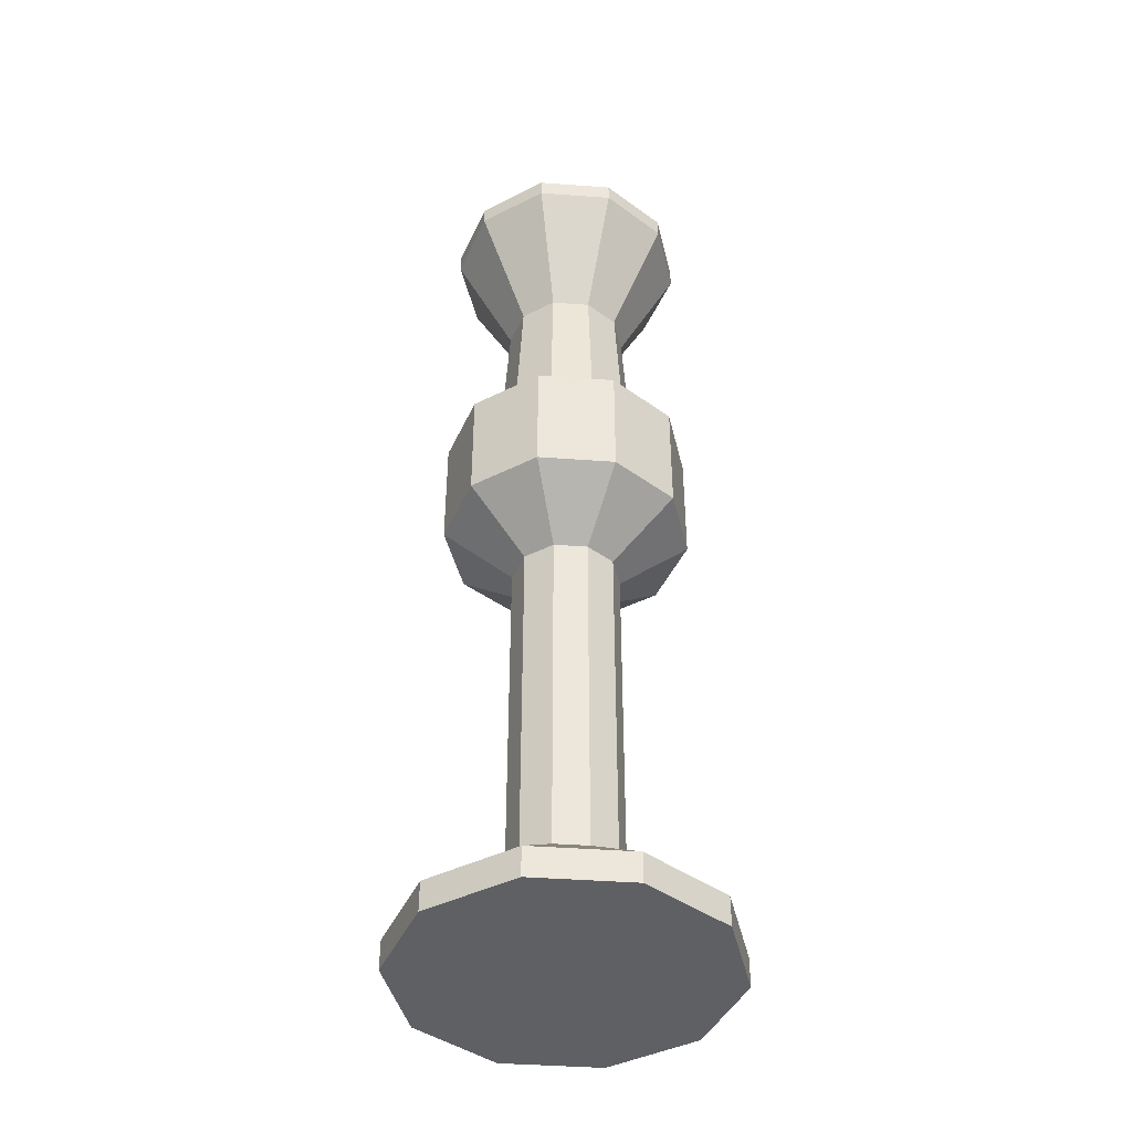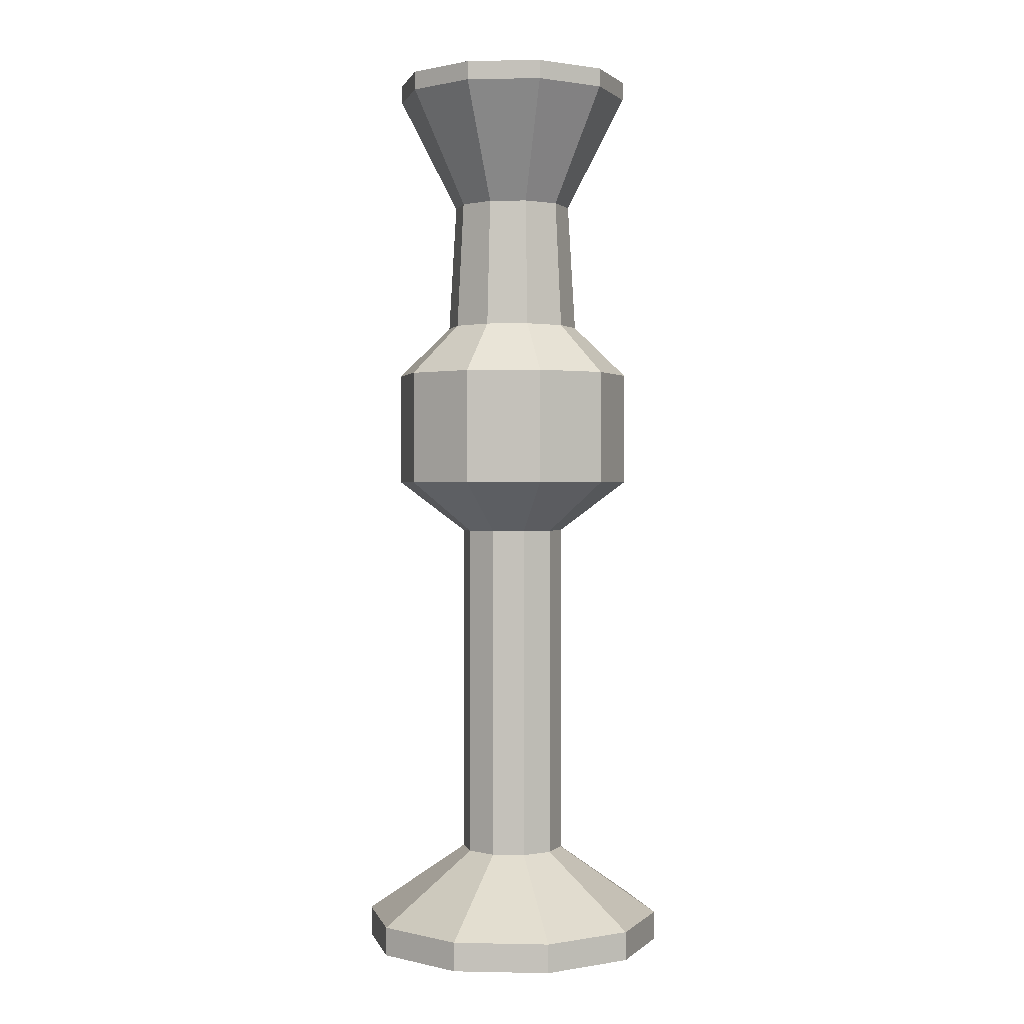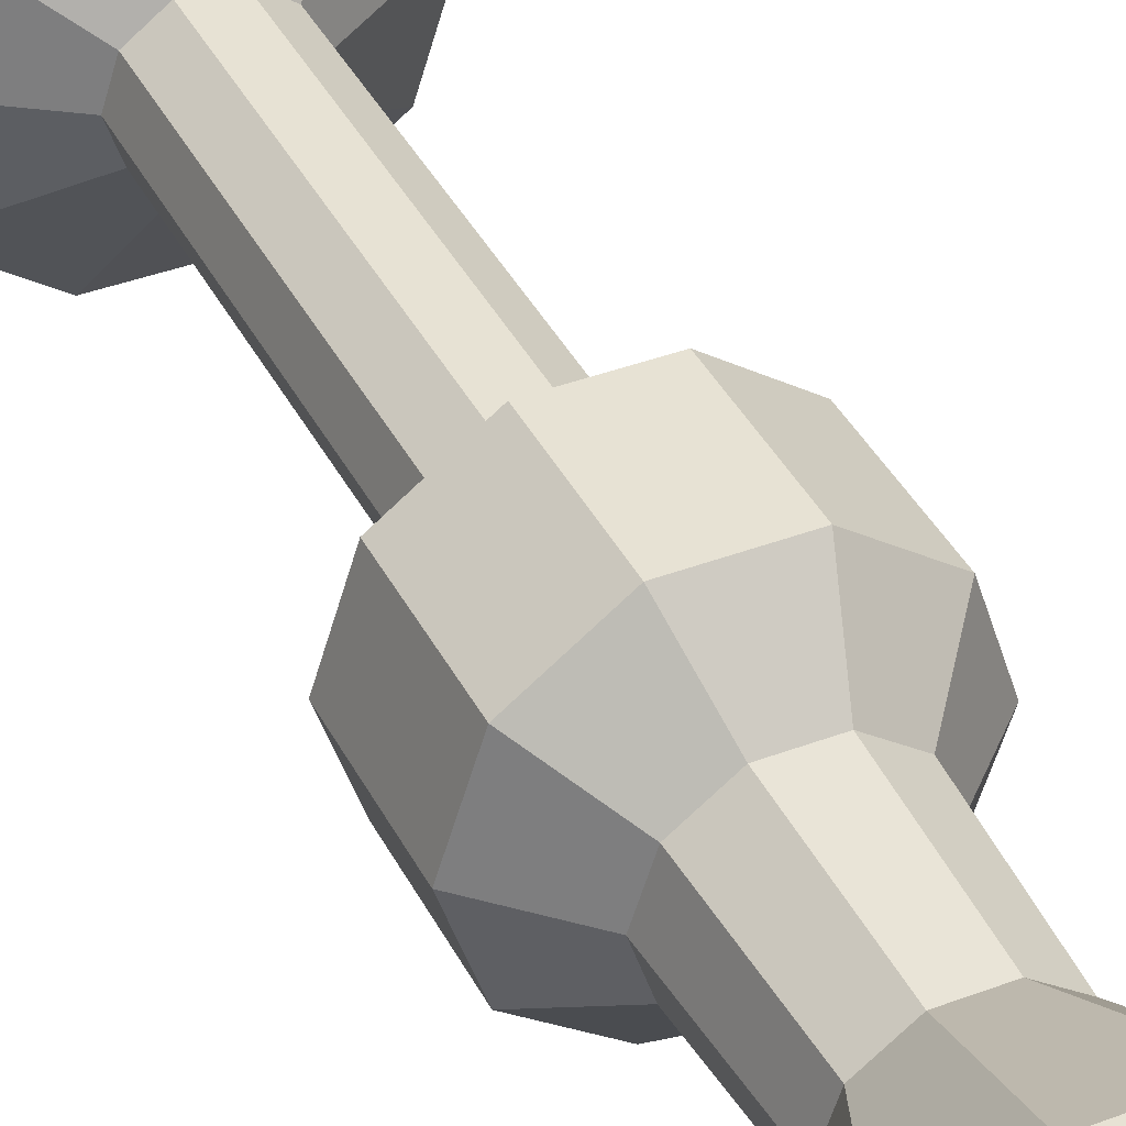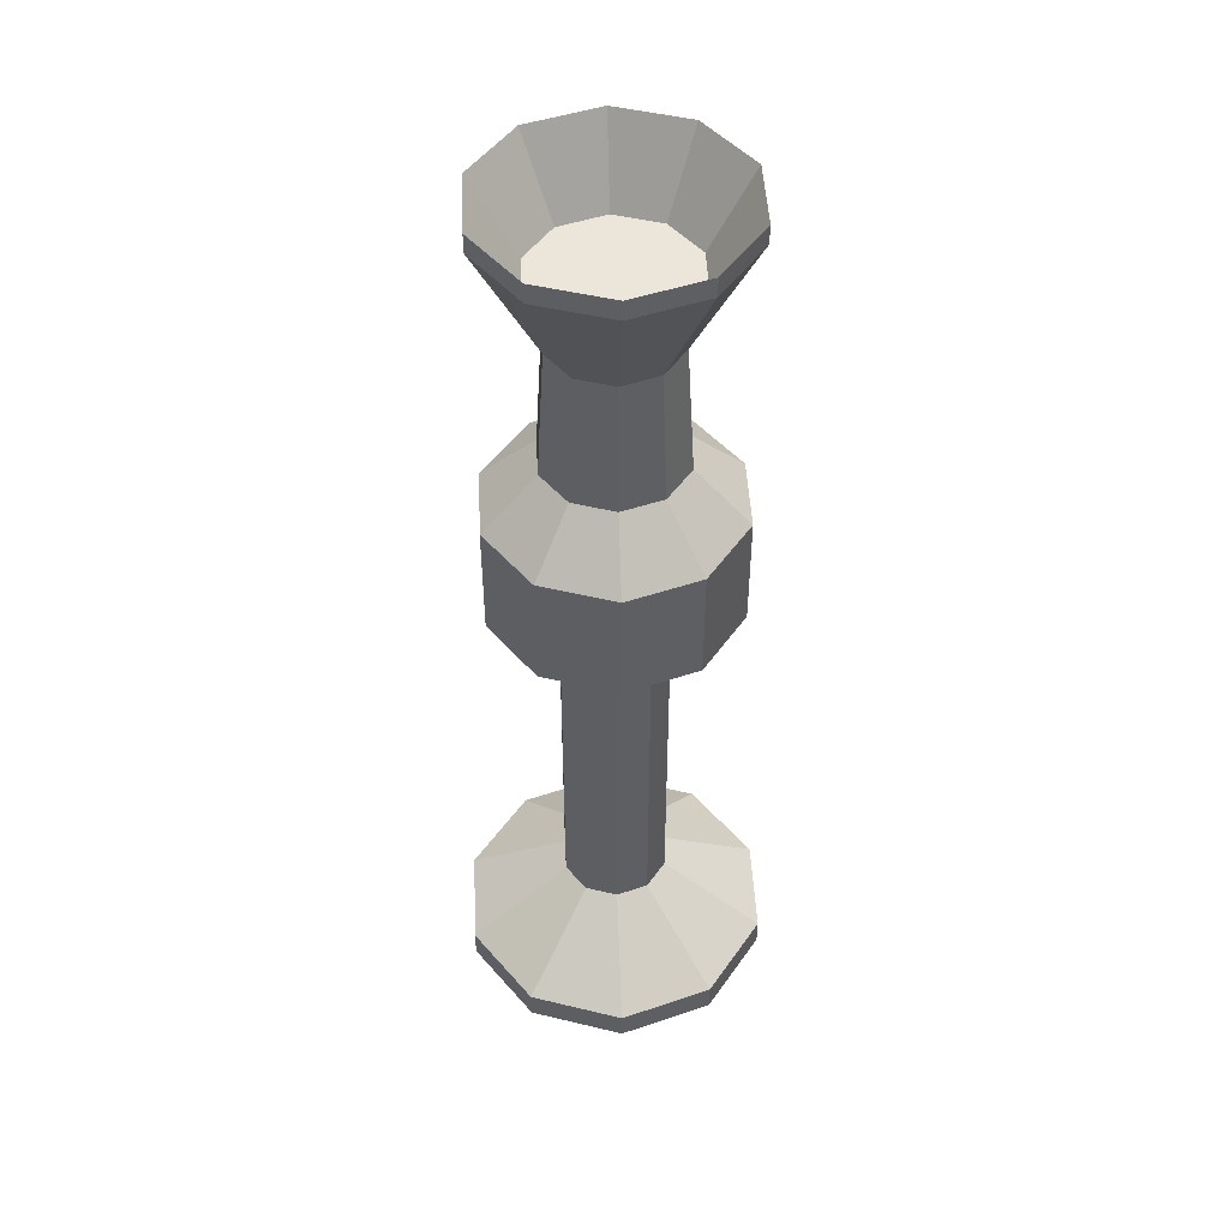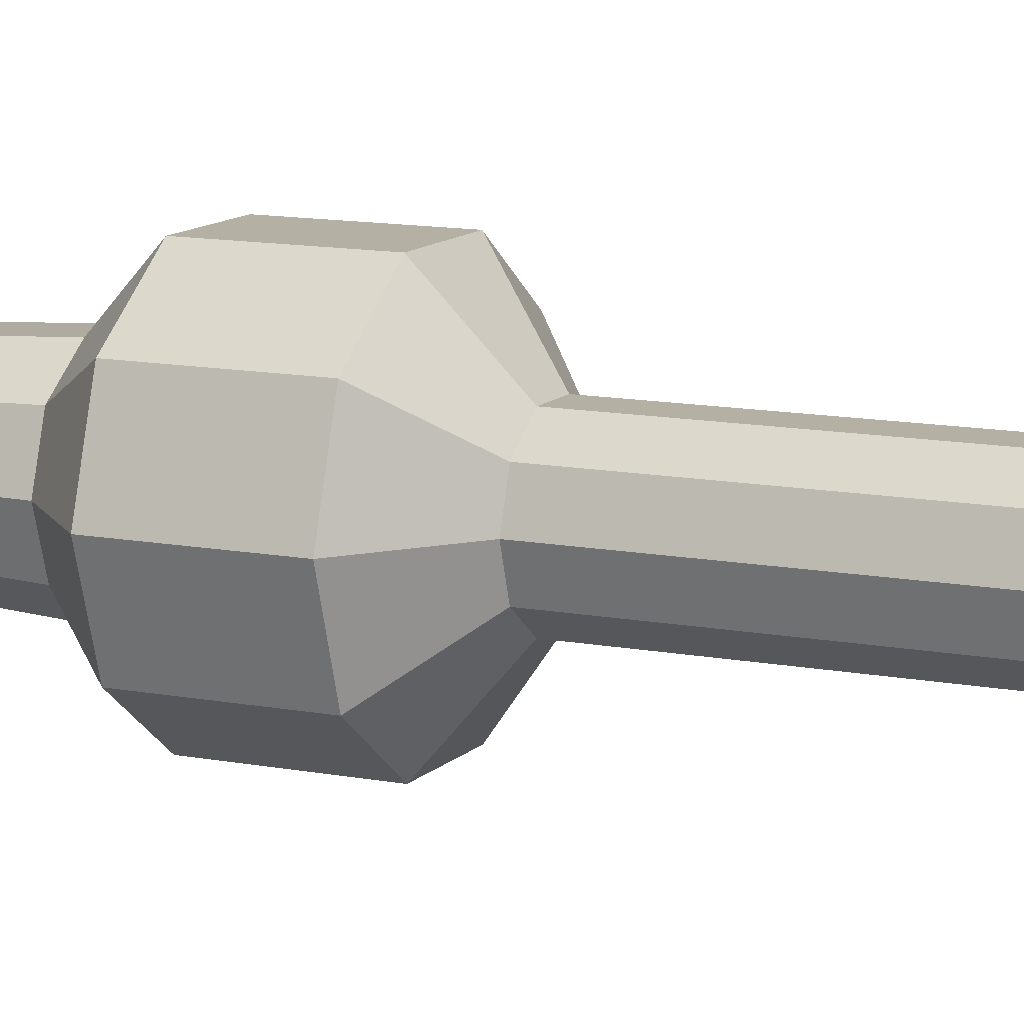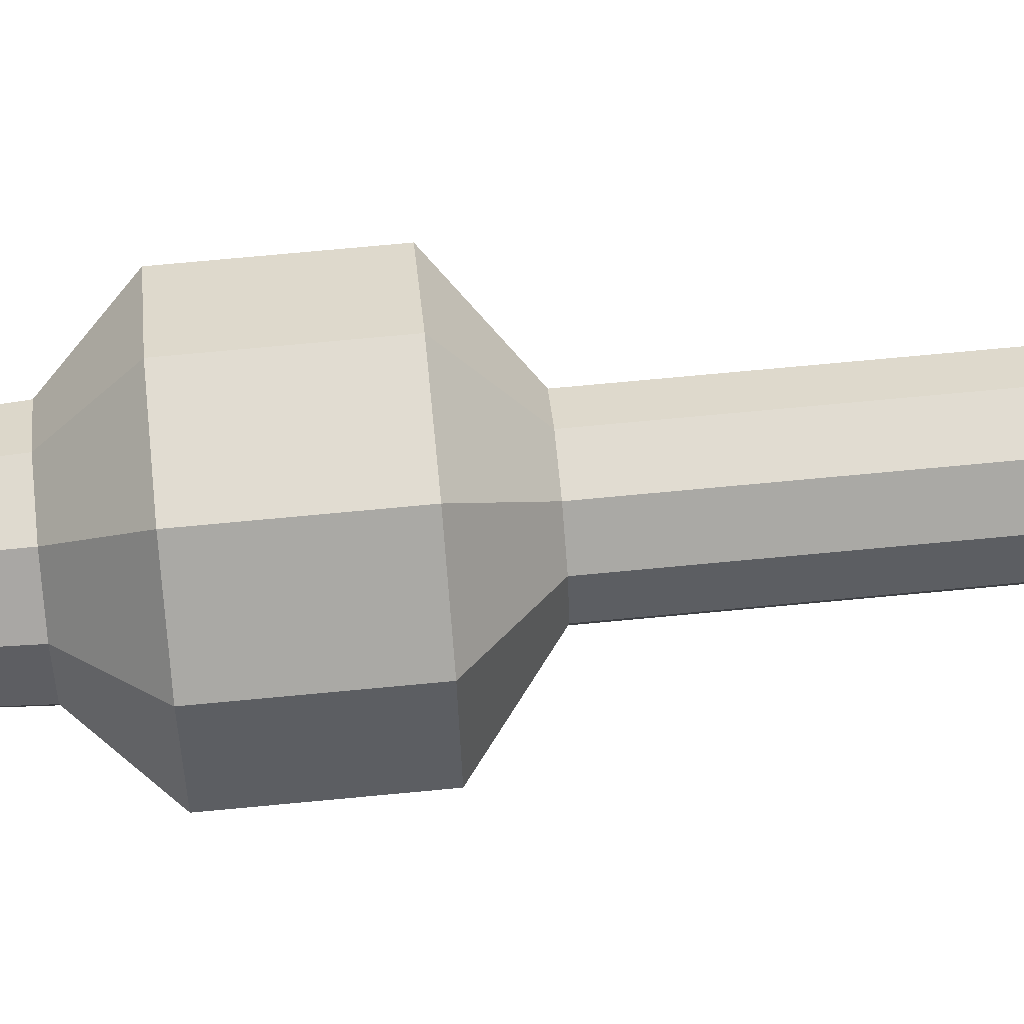
<metadata>
{"format":"obj","ext":"obj","renderer":"f3d","projection":"perspective","resolution":1024,"background":"white","views":[{"elev":-42.4,"azim":-41.0,"up":"+Y"},{"elev":1.0,"azim":112.3,"up":"+Y"},{"elev":39.7,"azim":154.9,"up":"+Z"},{"elev":47.7,"azim":87.2,"up":"+Y"},{"elev":11.6,"azim":-64.5,"up":"+Z"},{"elev":69.1,"azim":-95.5,"up":"+Z"}]}
</metadata>
<code>
o ITMI_SILVERCANDLEHOLDER
v 1e-05 -0.2118 -1e-05
v 0.07081 -0.2118 -1e-05
v 0.05729 -0.2118 -0.04163
v 0.02189 -0.2118 -0.06735
v -0.02187 -0.2118 -0.06735
v -0.05727 -0.2118 -0.04163
v -0.07079 -0.2118 -1e-05
v -0.05727 -0.2118 0.04161
v -0.02187 -0.2118 0.06732
v 0.02189 -0.2118 0.06732
v 0.05729 -0.2118 0.04161
v 0.07081 -0.1985 -1e-05
v 0.05729 -0.1985 -0.04163
v 0.02189 -0.1985 -0.06735
v -0.02187 -0.1985 -0.06735
v -0.05727 -0.1985 -0.04163
v -0.07079 -0.1985 -1e-05
v -0.05727 -0.1985 0.04161
v -0.02187 -0.1985 0.06732
v 0.02189 -0.1985 0.06732
v 0.05729 -0.1985 0.04161
v 0.02425 -0.1665 -1e-05
v 0.01962 -0.1665 -0.01426
v 0.007501 -0.1665 -0.02307
v -0.007481 -0.1665 -0.02307
v -0.0196 -0.1665 -0.01426
v -0.02423 -0.1665 -1e-05
v -0.0196 -0.1665 0.01424
v -0.007481 -0.1665 0.02305
v 0.007501 -0.1665 0.02305
v 0.01962 -0.1665 0.01424
v 0.02425 -0.008893 -1e-05
v 0.01962 -0.008893 -0.01426
v 0.007501 -0.008893 -0.02307
v -0.007481 -0.008893 -0.02307
v -0.0196 -0.008893 -0.01426
v -0.02423 -0.008893 -1e-05
v -0.0196 -0.008893 0.01424
v -0.007481 -0.008893 0.02305
v 0.007501 -0.008893 0.02305
v 0.01962 -0.008893 0.01424
v 0.05561 0.01479 -1e-05
v 0.04499 0.01479 -0.03269
v 0.01719 0.01479 -0.05289
v -0.01717 0.01479 -0.05289
v -0.04497 0.01479 -0.03269
v -0.05559 0.01479 -1e-05
v -0.04497 0.01479 0.03267
v -0.01717 0.01479 0.05287
v 0.01719 0.01479 0.05287
v 0.04499 0.01479 0.03267
v 0.05561 0.06748 -1e-05
v 0.04499 0.06748 -0.03269
v 0.01719 0.06748 -0.05289
v -0.01717 0.06748 -0.05289
v -0.04497 0.06748 -0.03269
v -0.05559 0.06748 -1e-05
v -0.04497 0.06748 0.03267
v -0.01717 0.06748 0.05287
v 0.01719 0.06748 0.05287
v 0.04499 0.06748 0.03267
v 0.03126 0.09116 -1e-05
v 0.02529 0.09116 -0.01838
v 0.009667 0.09116 -0.02973
v -0.009647 0.09116 -0.02973
v -0.02527 0.09116 -0.01838
v -0.03124 0.09116 -1e-05
v -0.02527 0.09116 0.01836
v -0.009647 0.09116 0.02971
v 0.009667 0.09116 0.02971
v 0.02529 0.09116 0.01836
v 1e-05 0.1787 -1e-05
v 0.02779 0.1505 -1e-05
v 0.02248 0.1505 -0.01634
v 0.008593 0.1505 -0.02643
v -0.008573 0.1505 -0.02643
v -0.02246 0.1505 -0.01634
v -0.02777 0.1505 -1e-05
v -0.02246 0.1505 0.01632
v -0.008573 0.1505 0.02641
v 0.008593 0.1505 0.02641
v 0.02248 0.1505 0.01632
v 0.05473 0.2033 -1e-05
v 0.04428 0.2033 -0.03218
v 0.01692 0.2033 -0.05205
v -0.0169 0.2033 -0.05205
v -0.04426 0.2033 -0.03218
v -0.05471 0.2033 -1e-05
v -0.04426 0.2033 0.03216
v -0.0169 0.2033 0.05203
v 0.01692 0.2033 0.05203
v 0.04428 0.2033 0.03216
v 0.05473 0.2118 -1e-05
v 0.04428 0.2118 -0.03218
v 0.01692 0.2118 -0.05205
v -0.0169 0.2118 -0.05205
v -0.04426 0.2118 -0.03218
v -0.05471 0.2118 -1e-05
v -0.04426 0.2118 0.03216
v -0.0169 0.2118 0.05203
v 0.01692 0.2118 0.05203
v 0.04428 0.2118 0.03216
v 0.03475 0.1787 -1e-05
v 0.02812 0.1787 -0.02043
v 0.01075 0.1787 -0.03305
v -0.01073 0.1787 -0.03305
v -0.0281 0.1787 -0.02043
v -0.03473 0.1787 -1e-05
v -0.0281 0.1787 0.02041
v -0.01073 0.1787 0.03303
v 0.01075 0.1787 0.03303
v 0.02812 0.1787 0.02041
f 1 3 2
f 1 4 3
f 1 5 4
f 1 6 5
f 1 7 6
f 1 8 7
f 1 9 8
f 1 10 9
f 1 11 10
f 1 2 11
f 2 13 12
f 2 3 13
f 3 14 13
f 3 4 14
f 4 15 14
f 4 5 15
f 5 16 15
f 5 6 16
f 6 17 16
f 6 7 17
f 7 18 17
f 7 8 18
f 8 19 18
f 8 9 19
f 9 20 19
f 9 10 20
f 10 21 20
f 10 11 21
f 11 12 21
f 11 2 12
f 12 23 22
f 12 13 23
f 13 24 23
f 13 14 24
f 14 25 24
f 14 15 25
f 15 26 25
f 15 16 26
f 16 27 26
f 16 17 27
f 17 28 27
f 17 18 28
f 18 29 28
f 18 19 29
f 19 30 29
f 19 20 30
f 20 31 30
f 20 21 31
f 21 22 31
f 21 12 22
f 22 33 32
f 22 23 33
f 23 34 33
f 23 24 34
f 24 35 34
f 24 25 35
f 25 36 35
f 25 26 36
f 26 37 36
f 26 27 37
f 27 38 37
f 27 28 38
f 28 39 38
f 28 29 39
f 29 40 39
f 29 30 40
f 30 41 40
f 30 31 41
f 31 32 41
f 31 22 32
f 32 43 42
f 32 33 43
f 33 44 43
f 33 34 44
f 34 45 44
f 34 35 45
f 35 46 45
f 35 36 46
f 36 47 46
f 36 37 47
f 37 48 47
f 37 38 48
f 38 49 48
f 38 39 49
f 39 50 49
f 39 40 50
f 40 51 50
f 40 41 51
f 41 42 51
f 41 32 42
f 42 53 52
f 42 43 53
f 43 54 53
f 43 44 54
f 44 55 54
f 44 45 55
f 45 56 55
f 45 46 56
f 46 57 56
f 46 47 57
f 47 58 57
f 47 48 58
f 48 59 58
f 48 49 59
f 49 60 59
f 49 50 60
f 50 61 60
f 50 51 61
f 51 52 61
f 51 42 52
f 52 63 62
f 52 53 63
f 53 64 63
f 53 54 64
f 54 65 64
f 54 55 65
f 55 66 65
f 55 56 66
f 56 67 66
f 56 57 67
f 57 68 67
f 57 58 68
f 58 69 68
f 58 59 69
f 59 70 69
f 59 60 70
f 60 71 70
f 60 61 71
f 61 62 71
f 61 52 62
f 72 103 104
f 72 104 105
f 72 105 106
f 72 106 107
f 72 107 108
f 72 108 109
f 72 109 110
f 72 110 111
f 72 111 112
f 72 112 103
f 62 63 74
f 74 73 62
f 63 64 75
f 75 74 63
f 64 65 76
f 76 75 64
f 65 66 77
f 77 76 65
f 66 67 78
f 78 77 66
f 67 68 79
f 79 78 67
f 68 69 80
f 80 79 68
f 69 70 81
f 81 80 69
f 70 71 82
f 82 81 70
f 71 62 73
f 73 82 71
f 73 74 84
f 84 83 73
f 74 75 85
f 85 84 74
f 75 76 86
f 86 85 75
f 76 77 87
f 87 86 76
f 77 78 88
f 88 87 77
f 78 79 89
f 89 88 78
f 79 80 90
f 90 89 79
f 80 81 91
f 91 90 80
f 81 82 92
f 92 91 81
f 82 73 83
f 83 92 82
f 83 84 94
f 94 93 83
f 84 85 95
f 95 94 84
f 85 86 96
f 96 95 85
f 86 87 97
f 97 96 86
f 87 88 98
f 98 97 87
f 88 89 99
f 99 98 88
f 89 90 100
f 100 99 89
f 90 91 101
f 101 100 90
f 91 92 102
f 102 101 91
f 92 83 93
f 93 102 92
f 93 94 104
f 104 103 93
f 94 95 105
f 105 104 94
f 95 96 106
f 106 105 95
f 96 97 107
f 107 106 96
f 97 98 108
f 108 107 97
f 98 99 109
f 109 108 98
f 99 100 110
f 110 109 99
f 100 101 111
f 111 110 100
f 101 102 112
f 112 111 101
f 102 93 103
f 103 112 102

</code>
